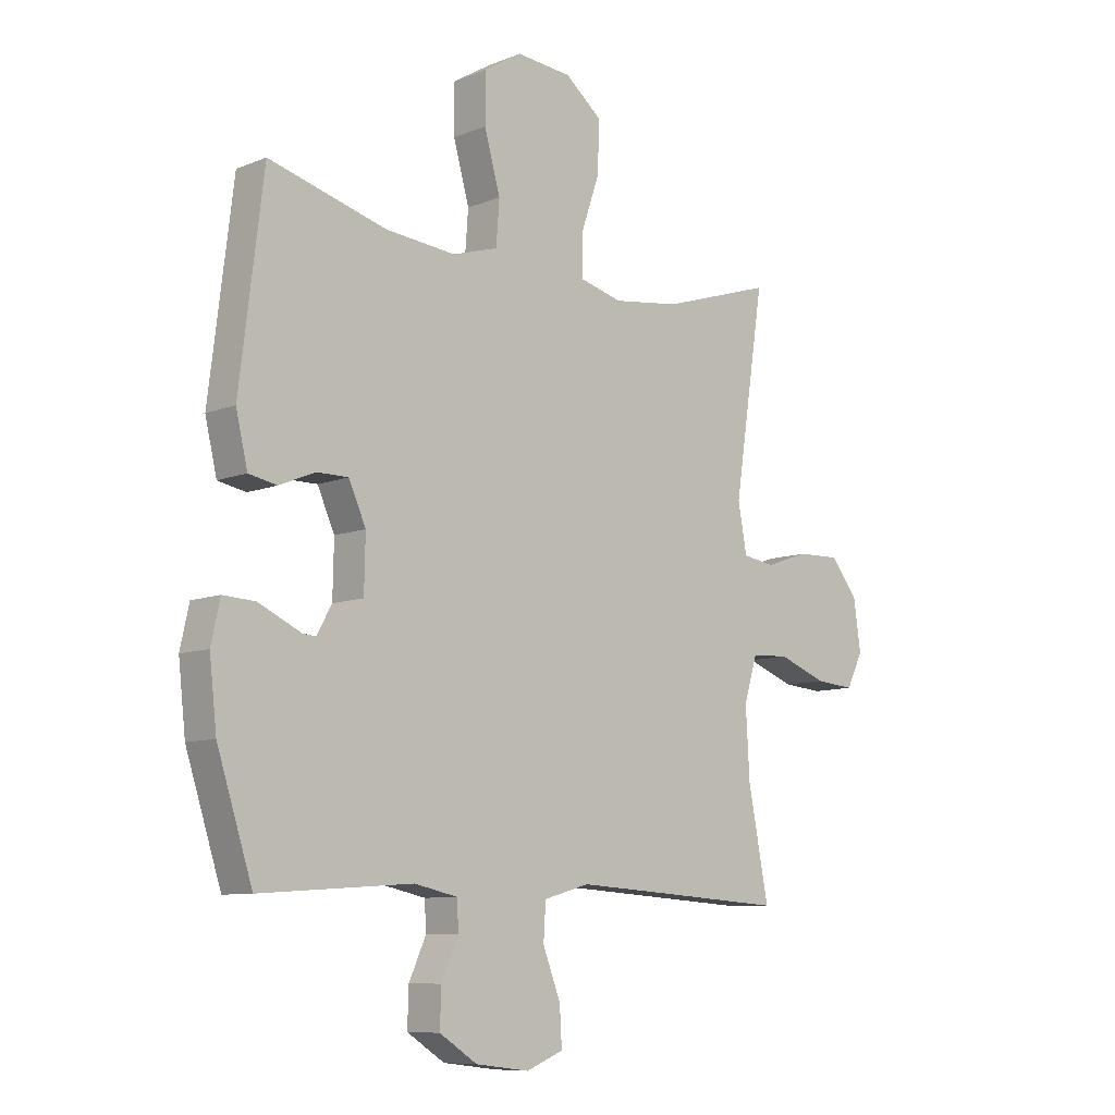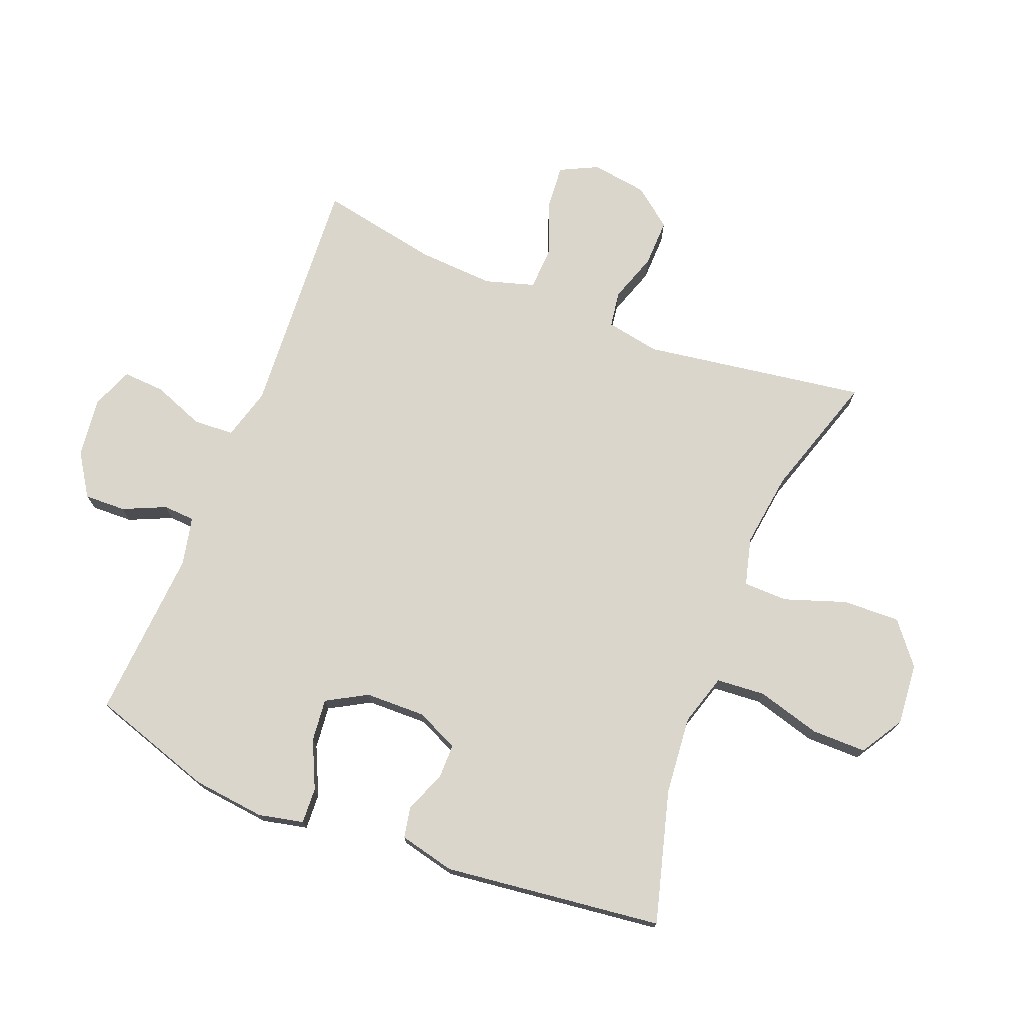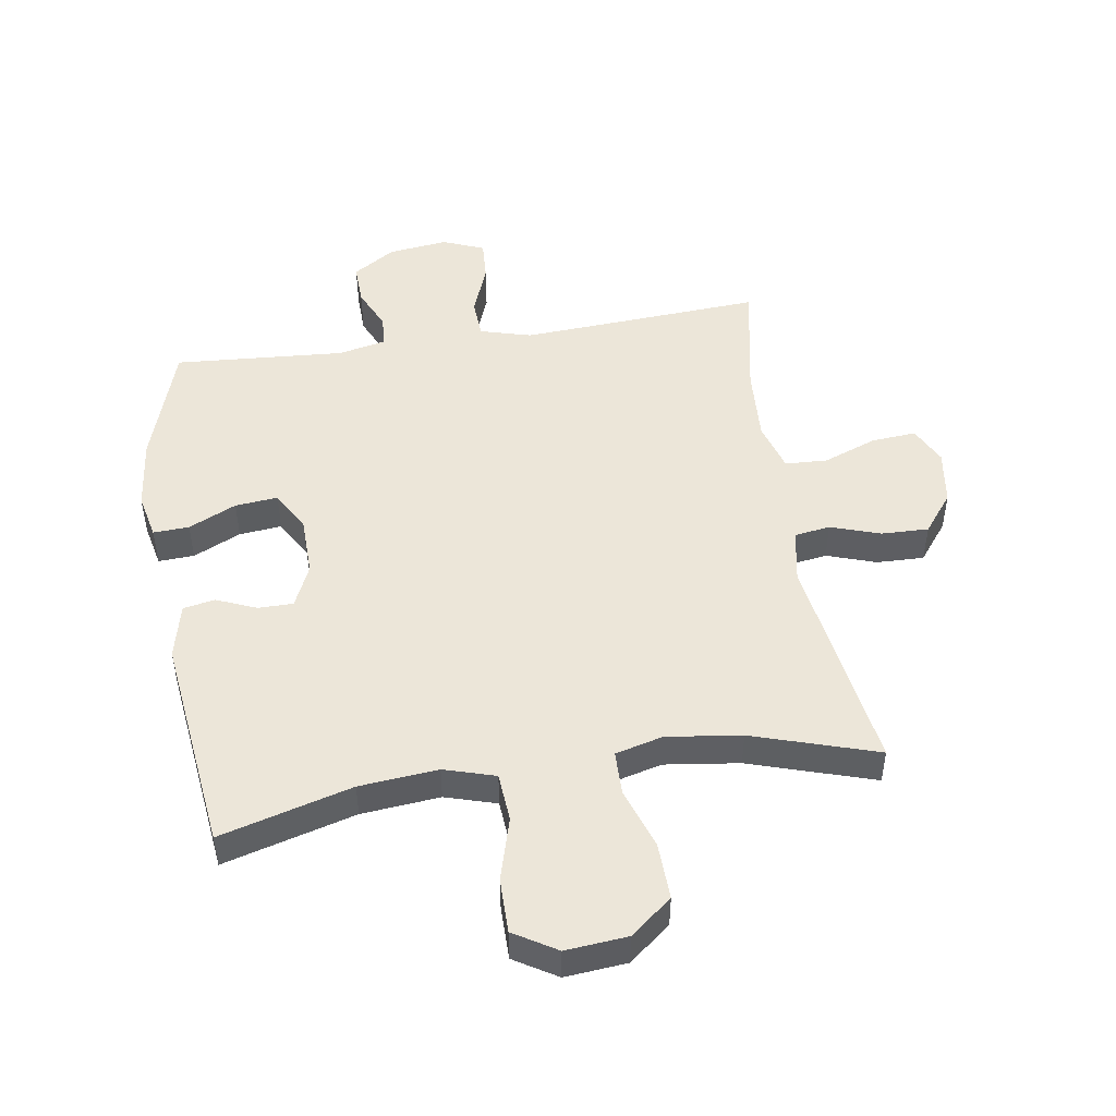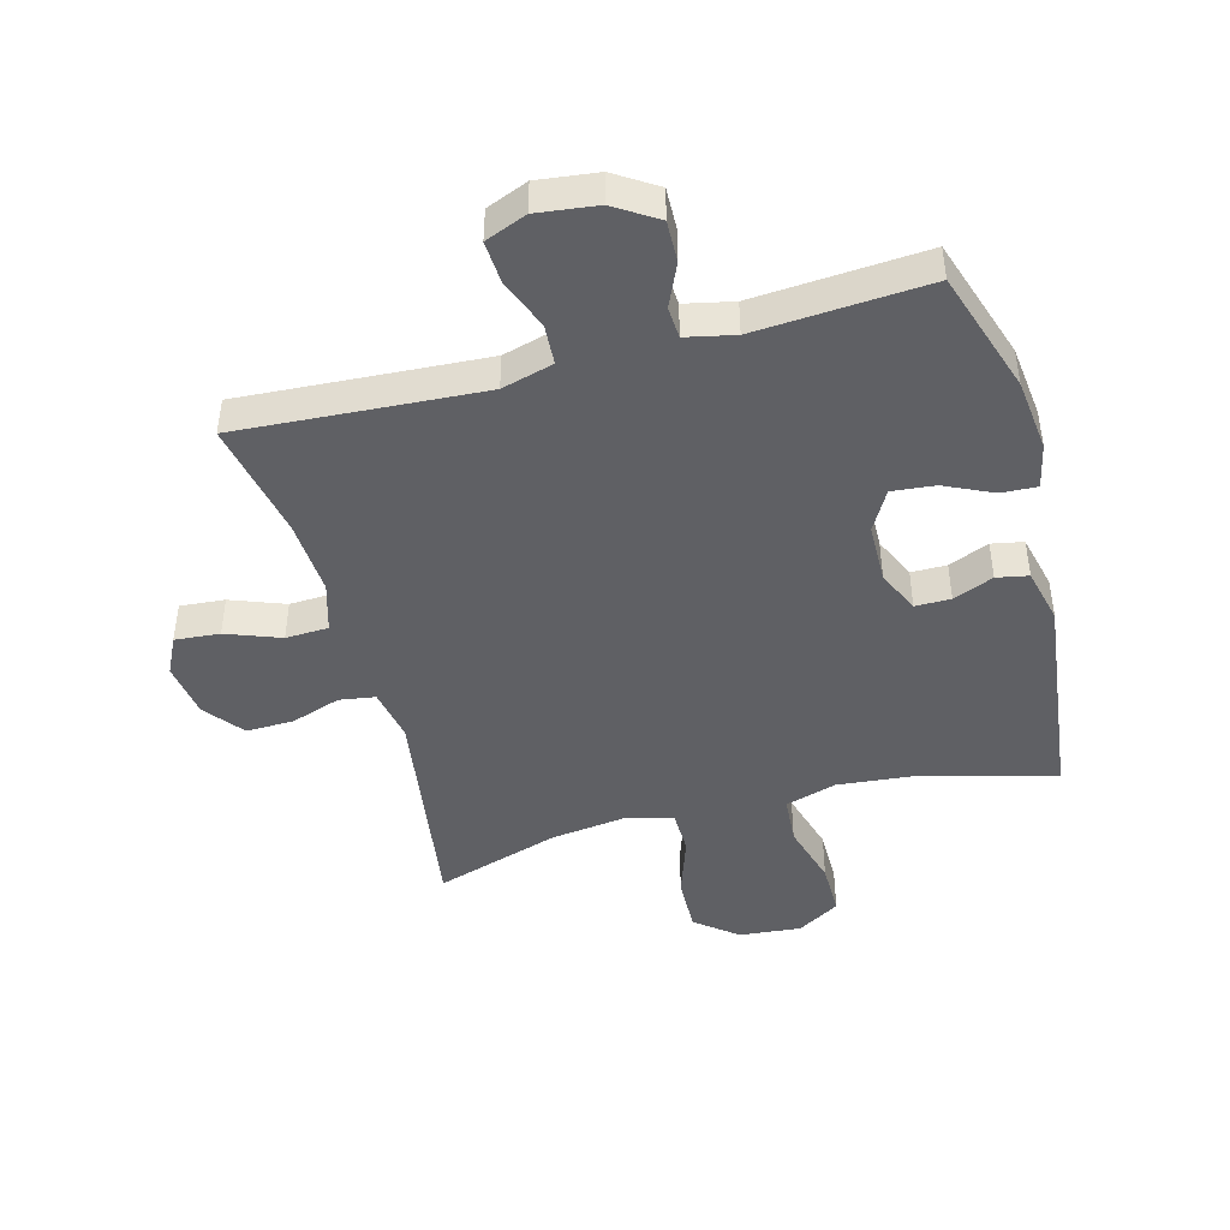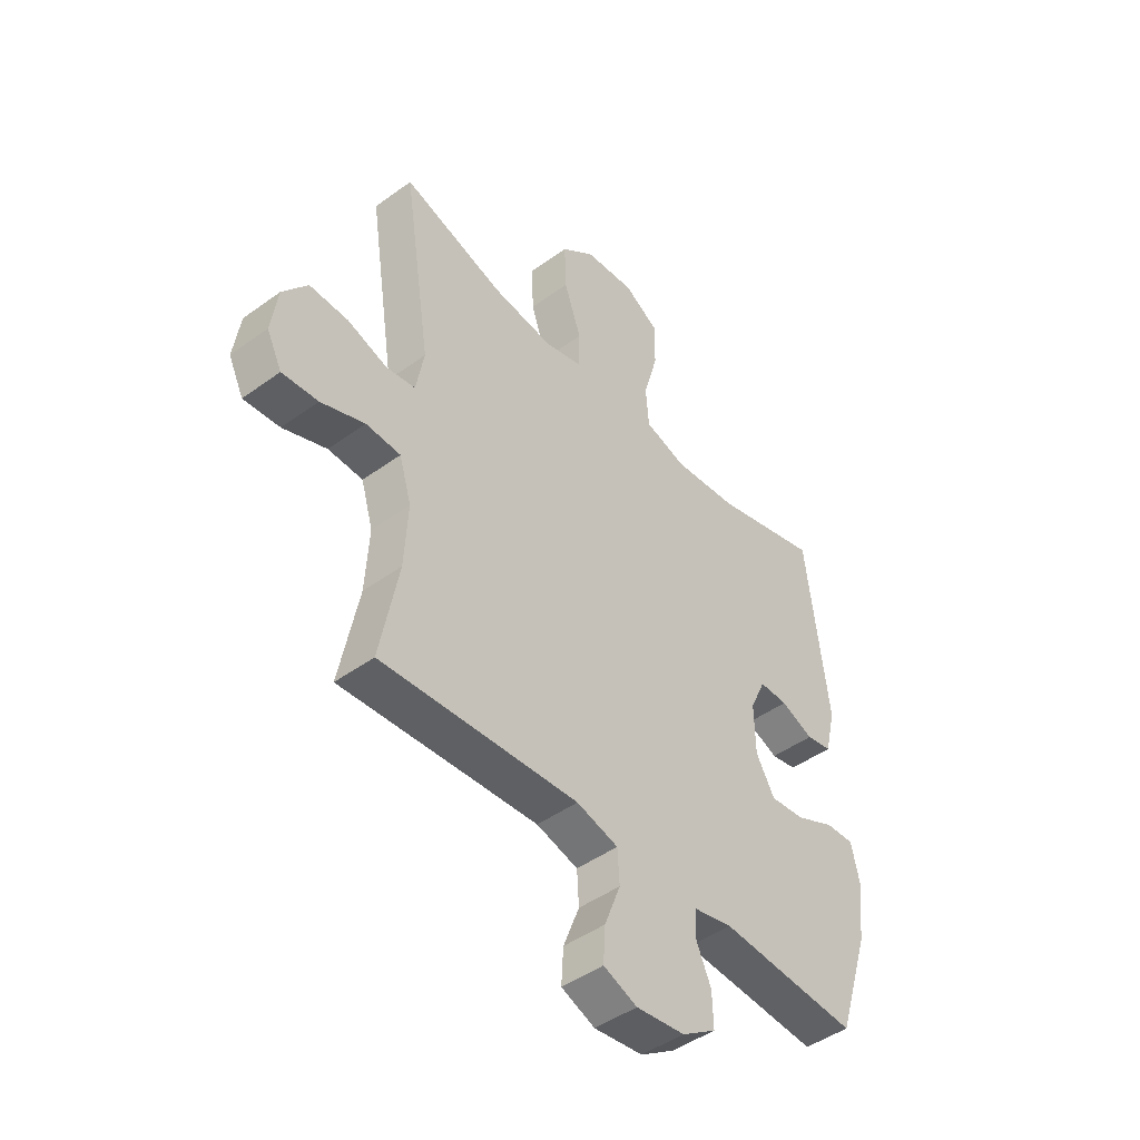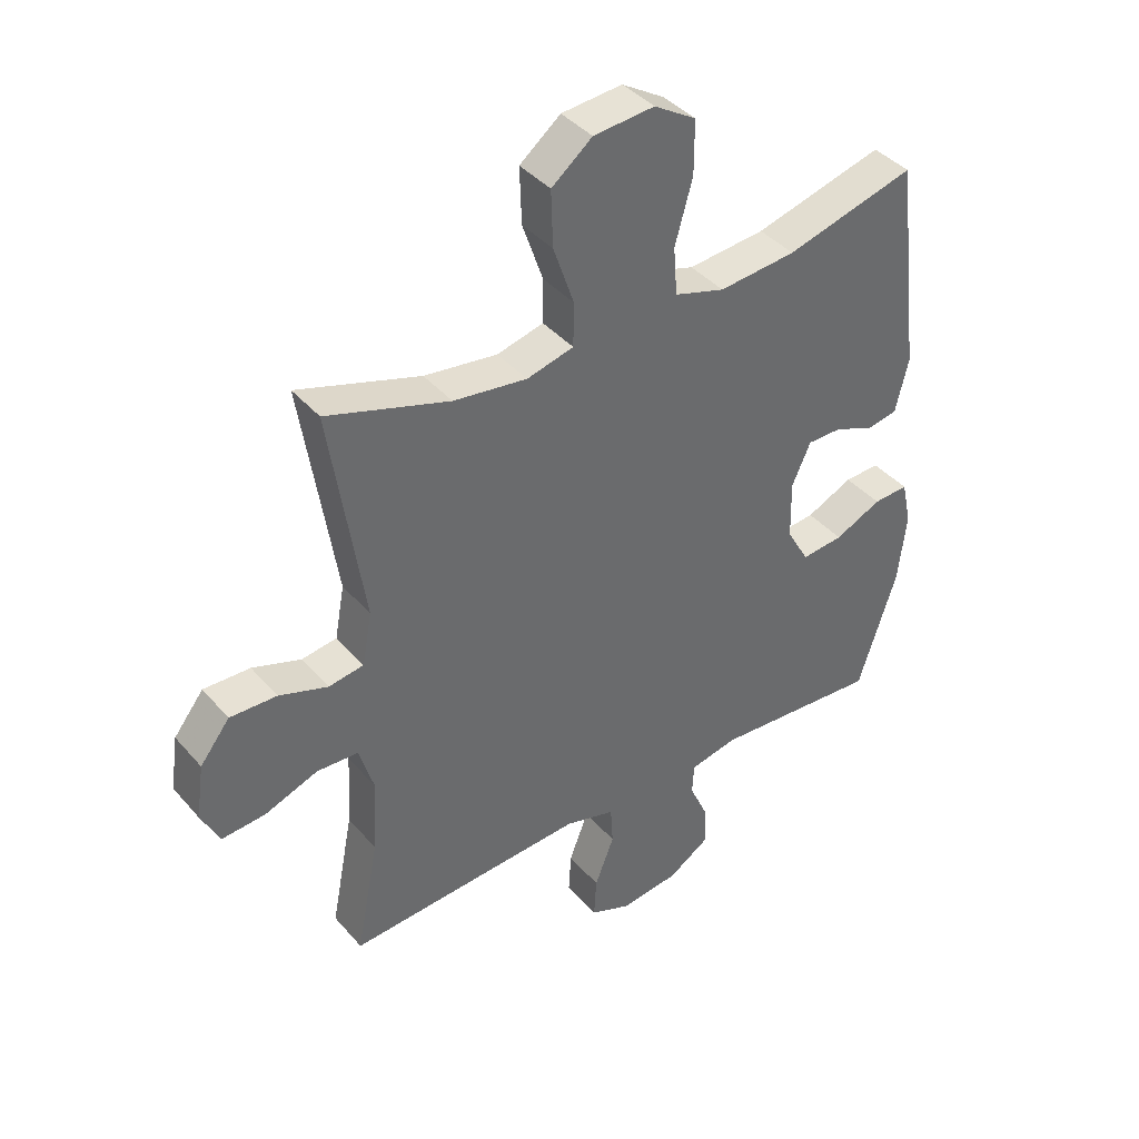
<metadata>
{"format":"obj","ext":"obj","renderer":"f3d","projection":"perspective","resolution":1024,"background":"white","views":[{"elev":-9.0,"azim":-43.3,"up":"+Z"},{"elev":74.1,"azim":-68.4,"up":"+Y"},{"elev":48.6,"azim":-8.8,"up":"+Y"},{"elev":-44.7,"azim":-164.8,"up":"+Y"},{"elev":-46.0,"azim":129.8,"up":"+Z"},{"elev":40.1,"azim":143.6,"up":"+Z"}]}
</metadata>
<code>
v -0.5 0.07 -0.5
v -0.564 0.07 -0.301
v -0.577 0.07 -0.184
v -0.561 0.07 -0.111
v -0.503 0.07 -0.114
v -0.426 0.07 -0.15
v -0.357 0.07 -0.157
v -0.32 0.07 -0.092
v -0.318 0.07 0.005
v -0.349 0.07 0.074
v -0.406 0.07 0.074
v -0.471 0.07 0.047
v -0.522 0.07 0.057
v -0.543 0.07 0.147
v -0.5 0.07 0.5
v -0.287 0.07 0.441
v -0.16 0.07 0.429
v -0.077 0.07 0.454
v -0.071 0.07 0.533
v -0.1 0.07 0.636
v -0.1 0.07 0.724
v -0.031 0.07 0.766
v 0.069 0.07 0.757
v 0.136 0.07 0.703
v 0.133 0.07 0.611
v 0.099 0.07 0.512
v 0.1 0.07 0.44
v 0.177 0.07 0.42
v 0.298 0.07 0.436
v 0.5 0.07 0.5
v 0.445 0.07 0.14
v 0.461 0.07 0.053
v 0.519 0.07 0.044
v 0.599 0.07 0.071
v 0.676 0.07 0.073
v 0.725 0.07 0.01
v 0.738 0.07 -0.08
v 0.708 0.07 -0.141
v 0.636 0.07 -0.135
v 0.549 0.07 -0.102
v 0.48 0.07 -0.105
v 0.456 0.07 -0.185
v 0.463 0.07 -0.308
v 0.5 0.07 -0.5
v 0.236 0.07 -0.483
v 0.107 0.07 -0.475
v 0.024 0.07 -0.498
v 0.02 0.07 -0.563
v 0.052 0.07 -0.646
v 0.056 0.07 -0.714
v -0.011 0.07 -0.741
v -0.108 0.07 -0.729
v -0.176 0.07 -0.685
v -0.174 0.07 -0.618
v -0.143 0.07 -0.549
v -0.146 0.07 -0.498
v -0.224 0.07 -0.481
v -0.5 0 -0.5
v -0.564 0 -0.301
v -0.577 0 -0.184
v -0.561 0 -0.111
v -0.503 0 -0.114
v -0.426 0 -0.15
v -0.357 0 -0.157
v -0.32 0 -0.092
v -0.318 0 0.005
v -0.349 0 0.074
v -0.406 0 0.074
v -0.471 0 0.047
v -0.522 0 0.057
v -0.543 0 0.147
v -0.5 0 0.5
v -0.287 0 0.441
v -0.16 0 0.429
v -0.077 0 0.454
v -0.071 0 0.533
v -0.1 0 0.636
v -0.1 0 0.724
v -0.031 0 0.766
v 0.069 0 0.757
v 0.136 0 0.703
v 0.133 0 0.611
v 0.099 0 0.512
v 0.1 0 0.44
v 0.177 0 0.42
v 0.298 0 0.436
v 0.5 0 0.5
v 0.445 0 0.14
v 0.461 0 0.053
v 0.519 0 0.044
v 0.599 0 0.071
v 0.676 0 0.073
v 0.725 0 0.01
v 0.738 0 -0.08
v 0.708 0 -0.141
v 0.636 0 -0.135
v 0.549 0 -0.102
v 0.48 0 -0.105
v 0.456 0 -0.185
v 0.463 0 -0.308
v 0.5 0 -0.5
v 0.236 0 -0.483
v 0.107 0 -0.475
v 0.024 0 -0.498
v 0.02 0 -0.563
v 0.052 0 -0.646
v 0.056 0 -0.714
v -0.011 0 -0.741
v -0.108 0 -0.729
v -0.176 0 -0.685
v -0.174 0 -0.618
v -0.143 0 -0.549
v -0.146 0 -0.498
v -0.224 0 -0.481
f 53 54 55
f 52 53 55
f 51 52 55
f 50 51 55
f 49 50 55
f 48 49 55
f 47 48 55 56
f 46 47 56 57
f 43 44 45
f 42 43 45 46
f 41 42 46 57
f 38 39 40
f 37 38 40
f 36 37 40
f 35 36 40
f 34 35 40
f 33 34 40
f 32 33 40 41
f 57 1 2
f 41 57 2
f 32 41 2
f 31 32 2
f 24 25 26
f 23 24 26
f 22 23 26
f 21 22 26
f 20 21 26
f 19 20 26
f 18 19 26 27
f 17 18 27 28
f 14 15 16
f 13 14 16
f 12 13 16
f 11 12 16
f 10 11 16 17
f 9 10 17 28
f 4 5 6
f 3 4 6
f 2 3 6
f 2 6 7
f 31 2 7
f 31 7 8
f 30 31 8
f 29 30 8
f 8 9 28 29
f 112 111 110
f 112 110 109
f 112 109 108
f 112 108 107
f 112 107 106
f 112 106 105
f 113 112 105 104
f 114 113 104 103
f 102 101 100
f 103 102 100 99
f 114 103 99 98
f 97 96 95
f 97 95 94
f 97 94 93
f 97 93 92
f 97 92 91
f 97 91 90
f 98 97 90 89
f 59 58 114
f 59 114 98
f 59 98 89
f 59 89 88
f 83 82 81
f 83 81 80
f 83 80 79
f 83 79 78
f 83 78 77
f 83 77 76
f 84 83 76 75
f 85 84 75 74
f 73 72 71
f 73 71 70
f 73 70 69
f 73 69 68
f 74 73 68 67
f 85 74 67 66
f 63 62 61
f 63 61 60
f 63 60 59
f 64 63 59
f 64 59 88
f 65 64 88
f 65 88 87
f 65 87 86
f 86 85 66 65
f 1 58 59 2
f 2 59 60 3
f 3 60 61 4
f 4 61 62 5
f 5 62 63 6
f 6 63 64 7
f 7 64 65 8
f 8 65 66 9
f 9 66 67 10
f 10 67 68 11
f 11 68 69 12
f 12 69 70 13
f 13 70 71 14
f 14 71 72 15
f 15 72 73 16
f 16 73 74 17
f 17 74 75 18
f 18 75 76 19
f 19 76 77 20
f 20 77 78 21
f 21 78 79 22
f 22 79 80 23
f 23 80 81 24
f 24 81 82 25
f 25 82 83 26
f 26 83 84 27
f 27 84 85 28
f 28 85 86 29
f 29 86 87 30
f 30 87 88 31
f 31 88 89 32
f 32 89 90 33
f 33 90 91 34
f 34 91 92 35
f 35 92 93 36
f 36 93 94 37
f 37 94 95 38
f 38 95 96 39
f 39 96 97 40
f 40 97 98 41
f 41 98 99 42
f 42 99 100 43
f 43 100 101 44
f 44 101 102 45
f 45 102 103 46
f 46 103 104 47
f 47 104 105 48
f 48 105 106 49
f 49 106 107 50
f 50 107 108 51
f 51 108 109 52
f 52 109 110 53
f 53 110 111 54
f 54 111 112 55
f 55 112 113 56
f 56 113 114 57
f 57 114 58 1

</code>
